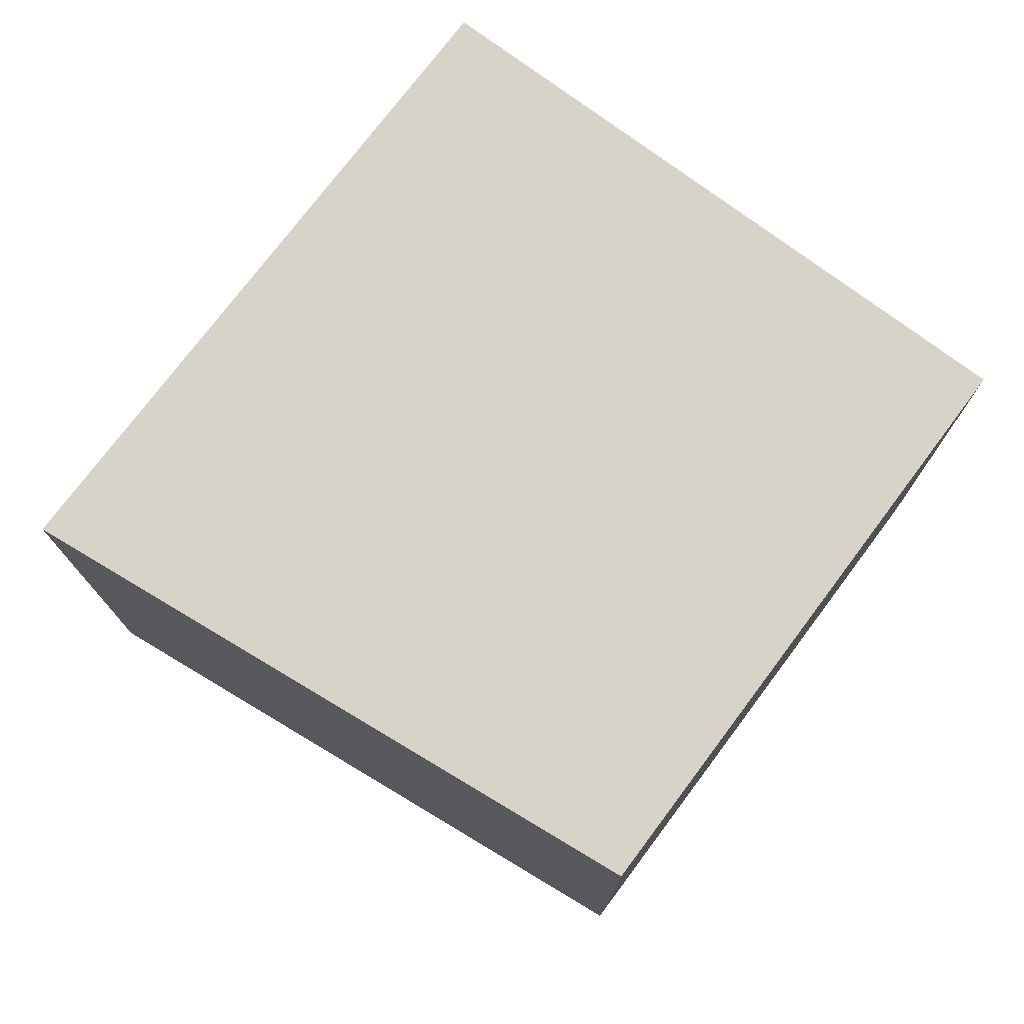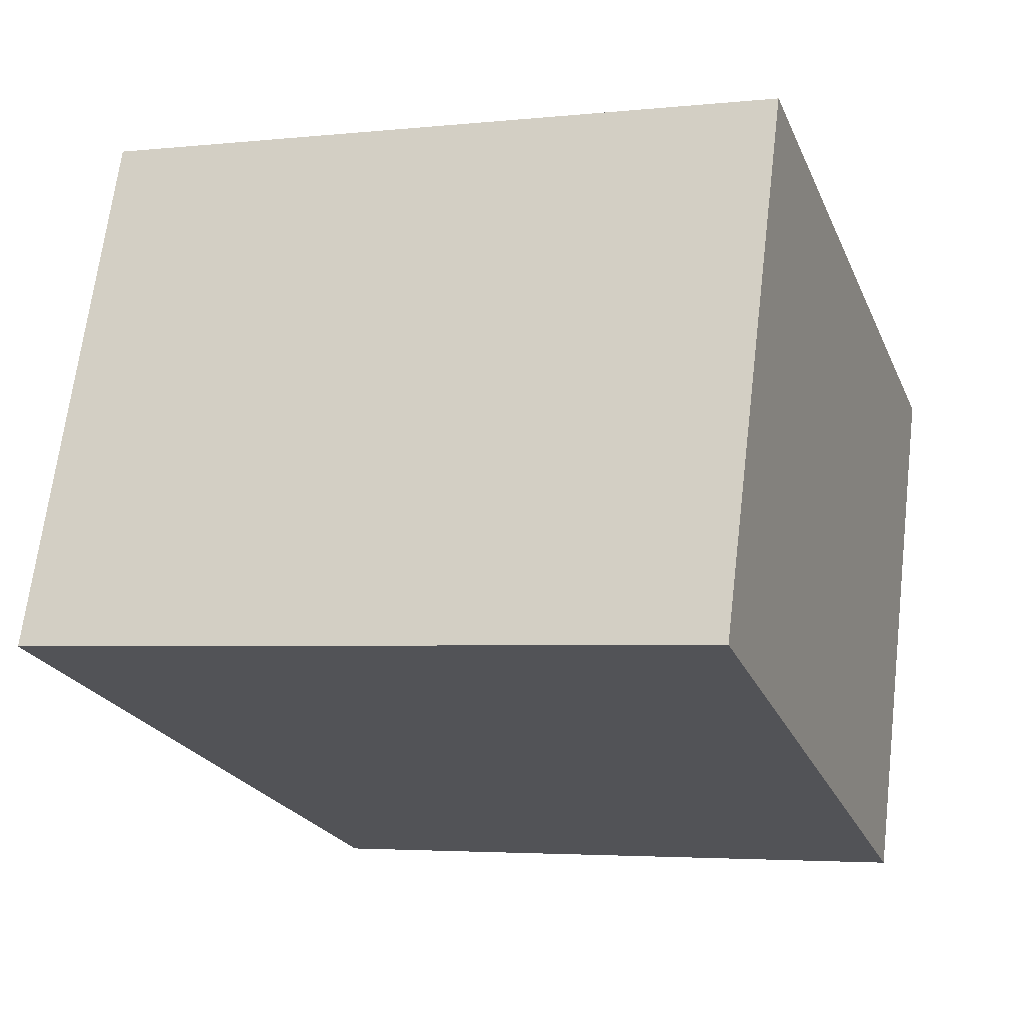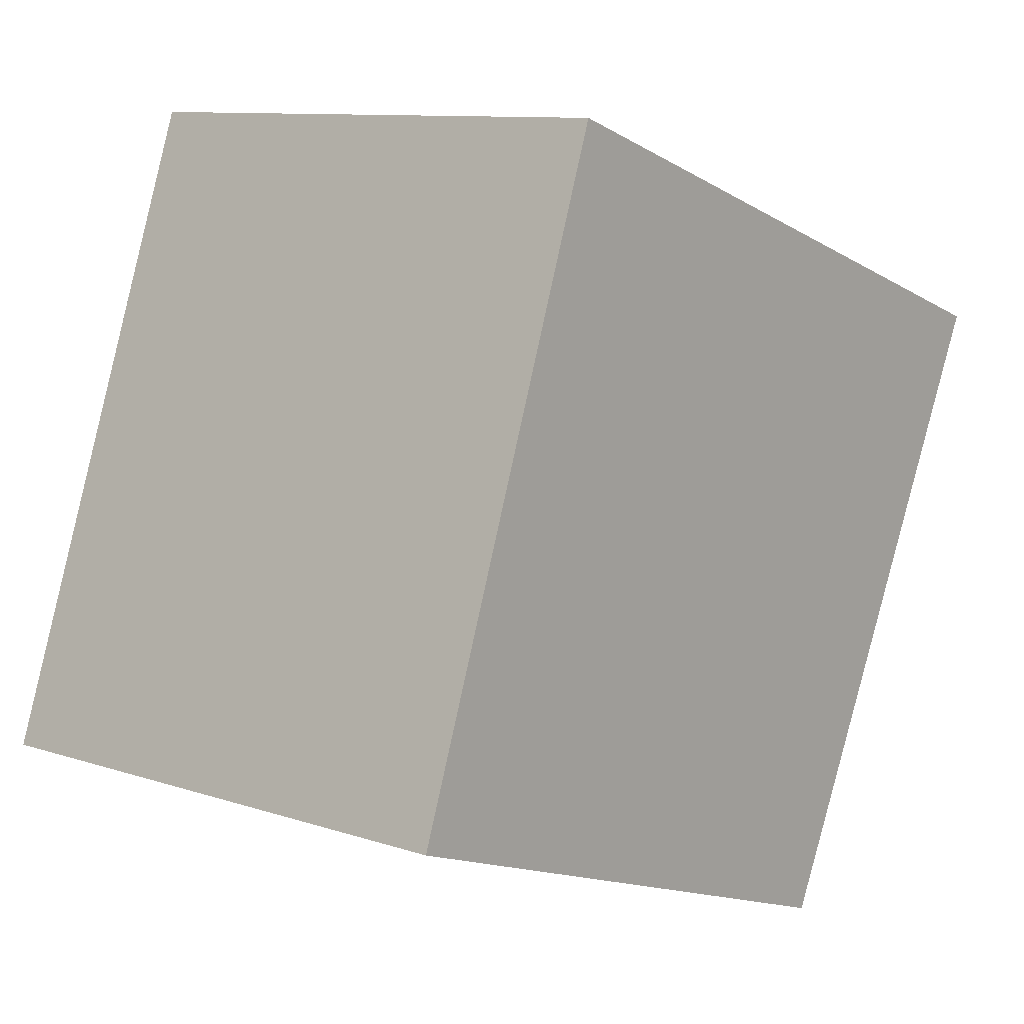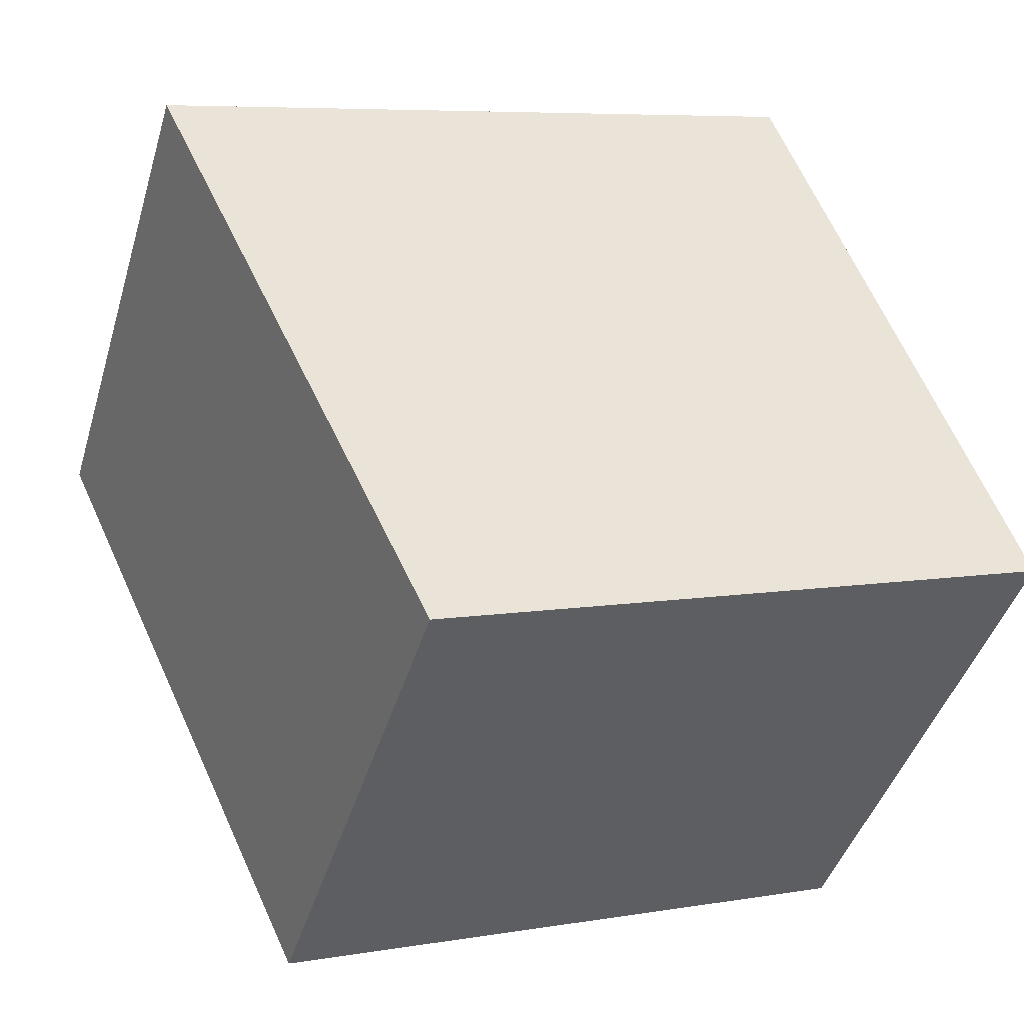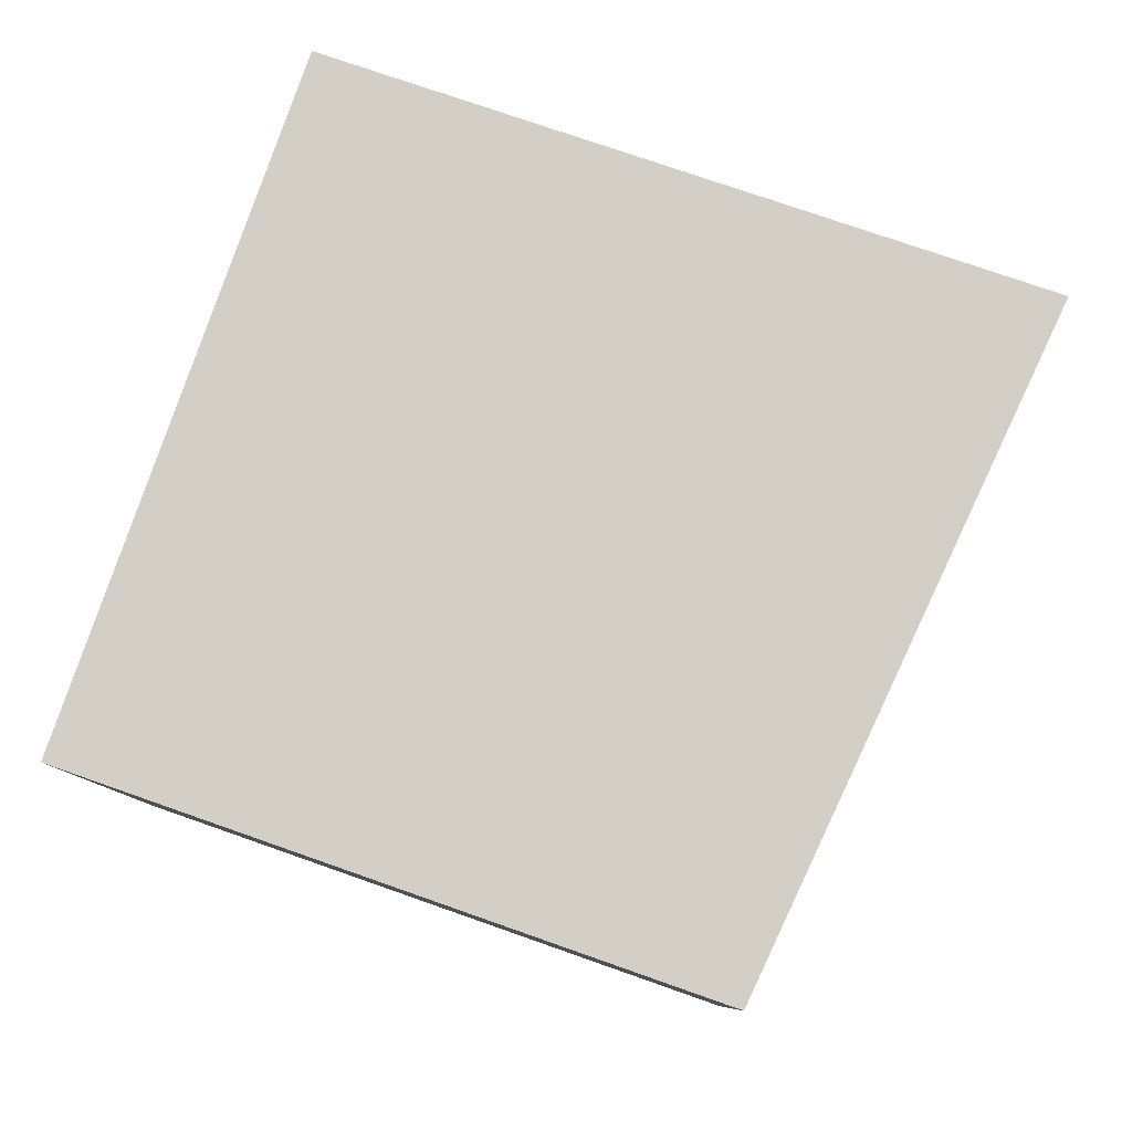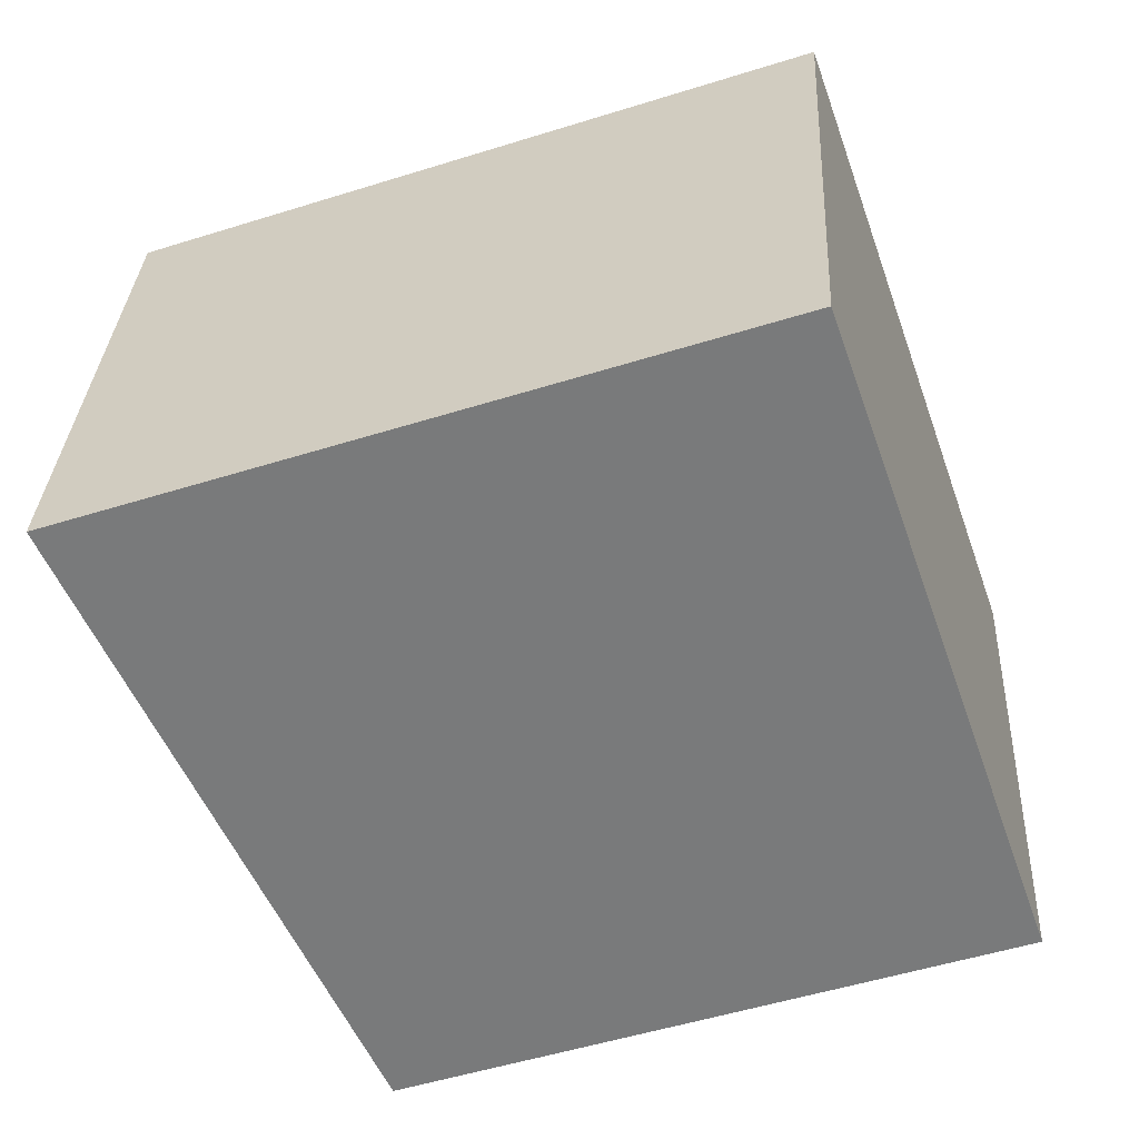
<metadata>
{"format":"obj","ext":"obj","renderer":"f3d","projection":"perspective","resolution":1024,"background":"white","views":[{"elev":76.0,"azim":146.1,"up":"+Y"},{"elev":67.2,"azim":-173.1,"up":"+Z"},{"elev":10.2,"azim":-49.8,"up":"+Z"},{"elev":-43.6,"azim":163.6,"up":"+Z"},{"elev":-8.9,"azim":1.1,"up":"+Z"},{"elev":31.7,"azim":-177.0,"up":"+Z"}]}
</metadata>
<code>
v  2.903 2.683 -1.017
v  1.081 2.683 3.072
v  4.306 2.683 1.966
v  0 2.683 1.643e-16
v  4.306 -1.204e-16 1.966
v  2.903 6.227e-17 -1.017
v  0 0 0
v  1.081 -1.881e-16 3.072
g defaultobject
f 1 2 3
f 2 1 4
f 5 1 3
f 1 5 6
f 6 4 1
f 4 6 7
f 7 2 4
f 2 7 8
f 8 3 2
f 3 8 5
f 8 6 5
f 6 8 7

</code>
